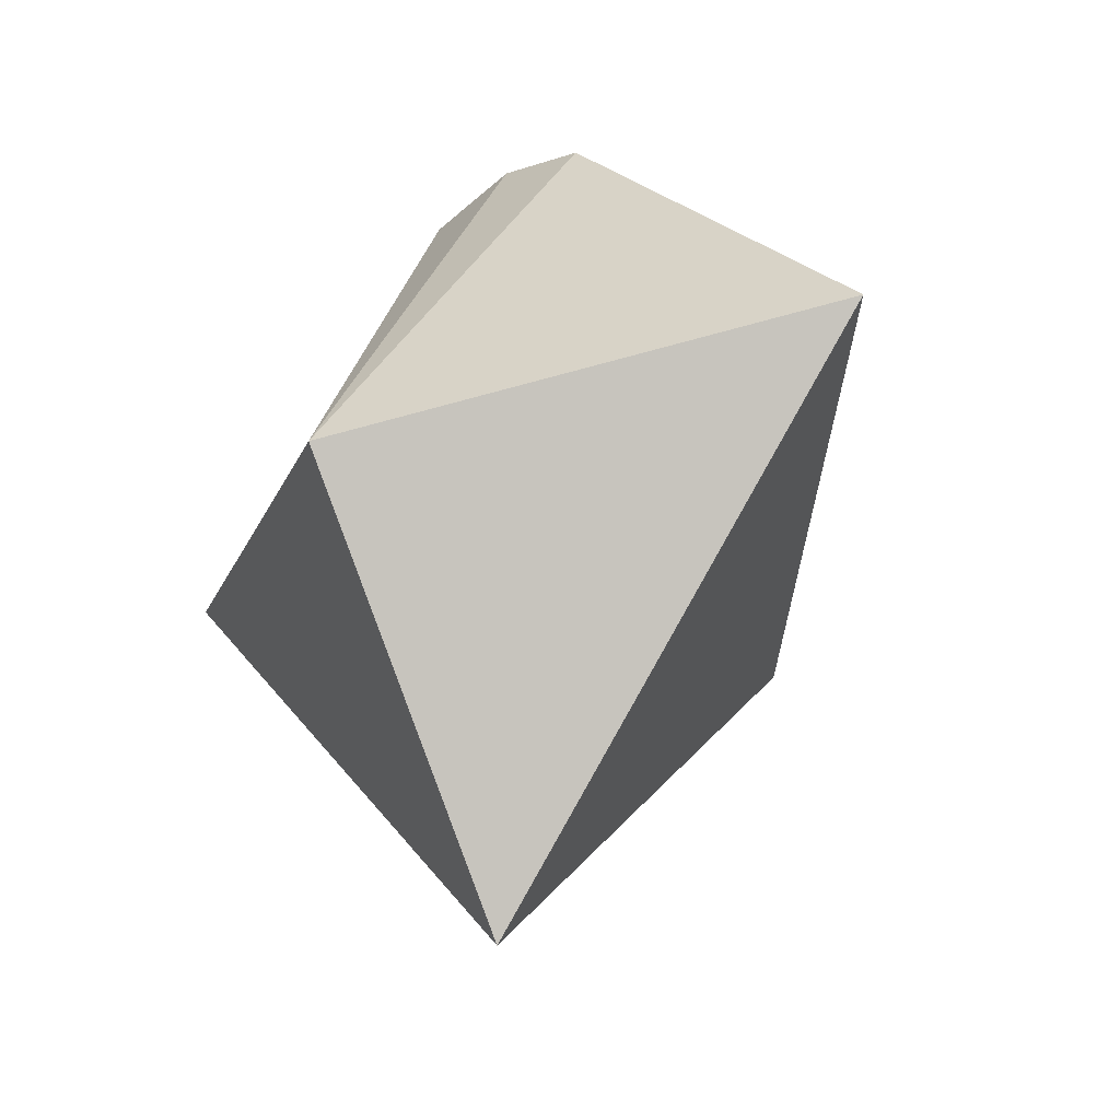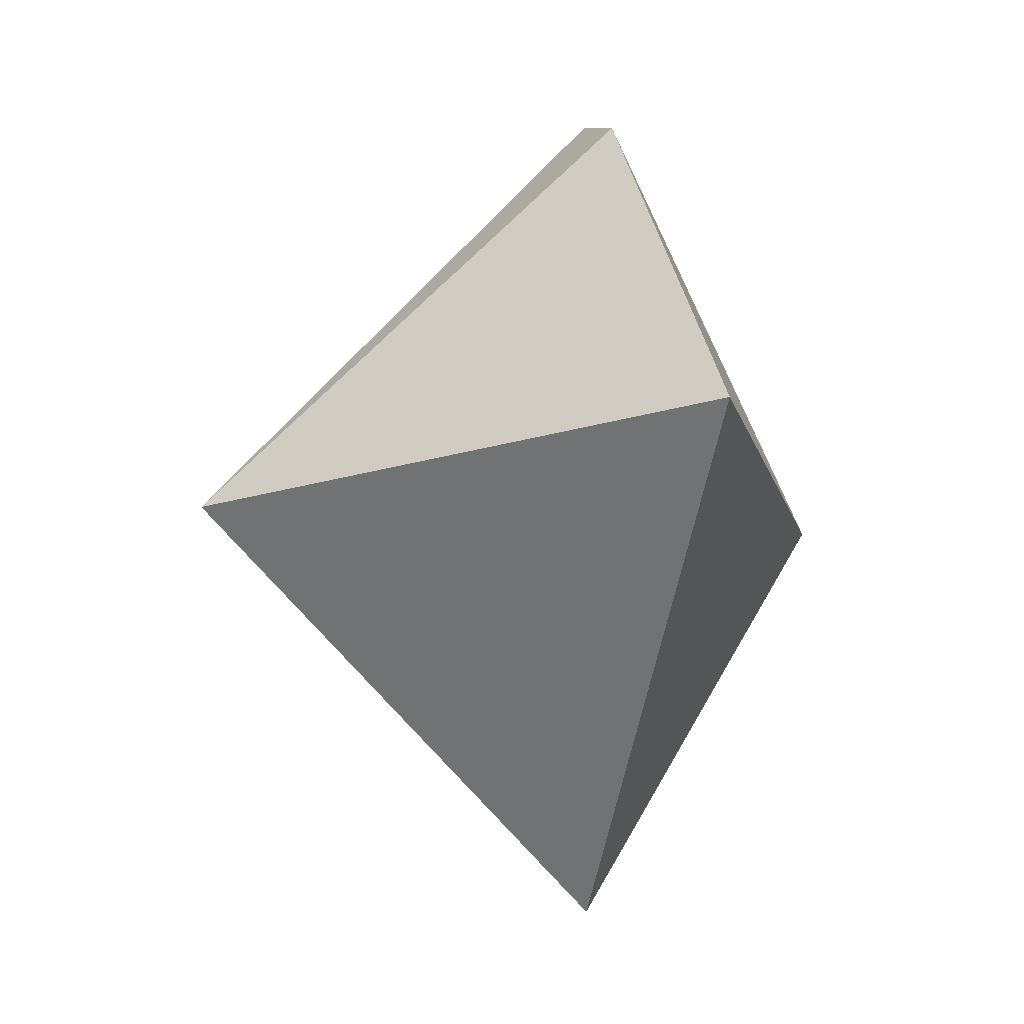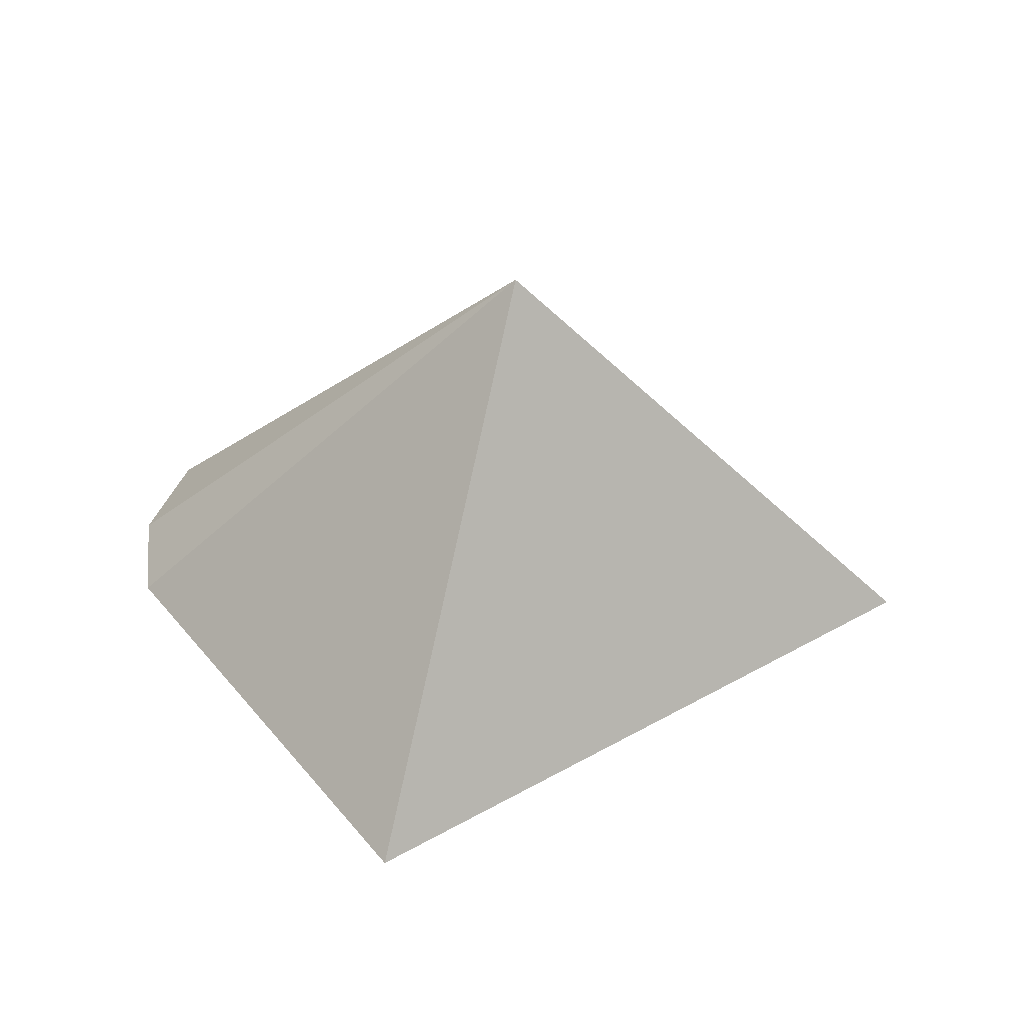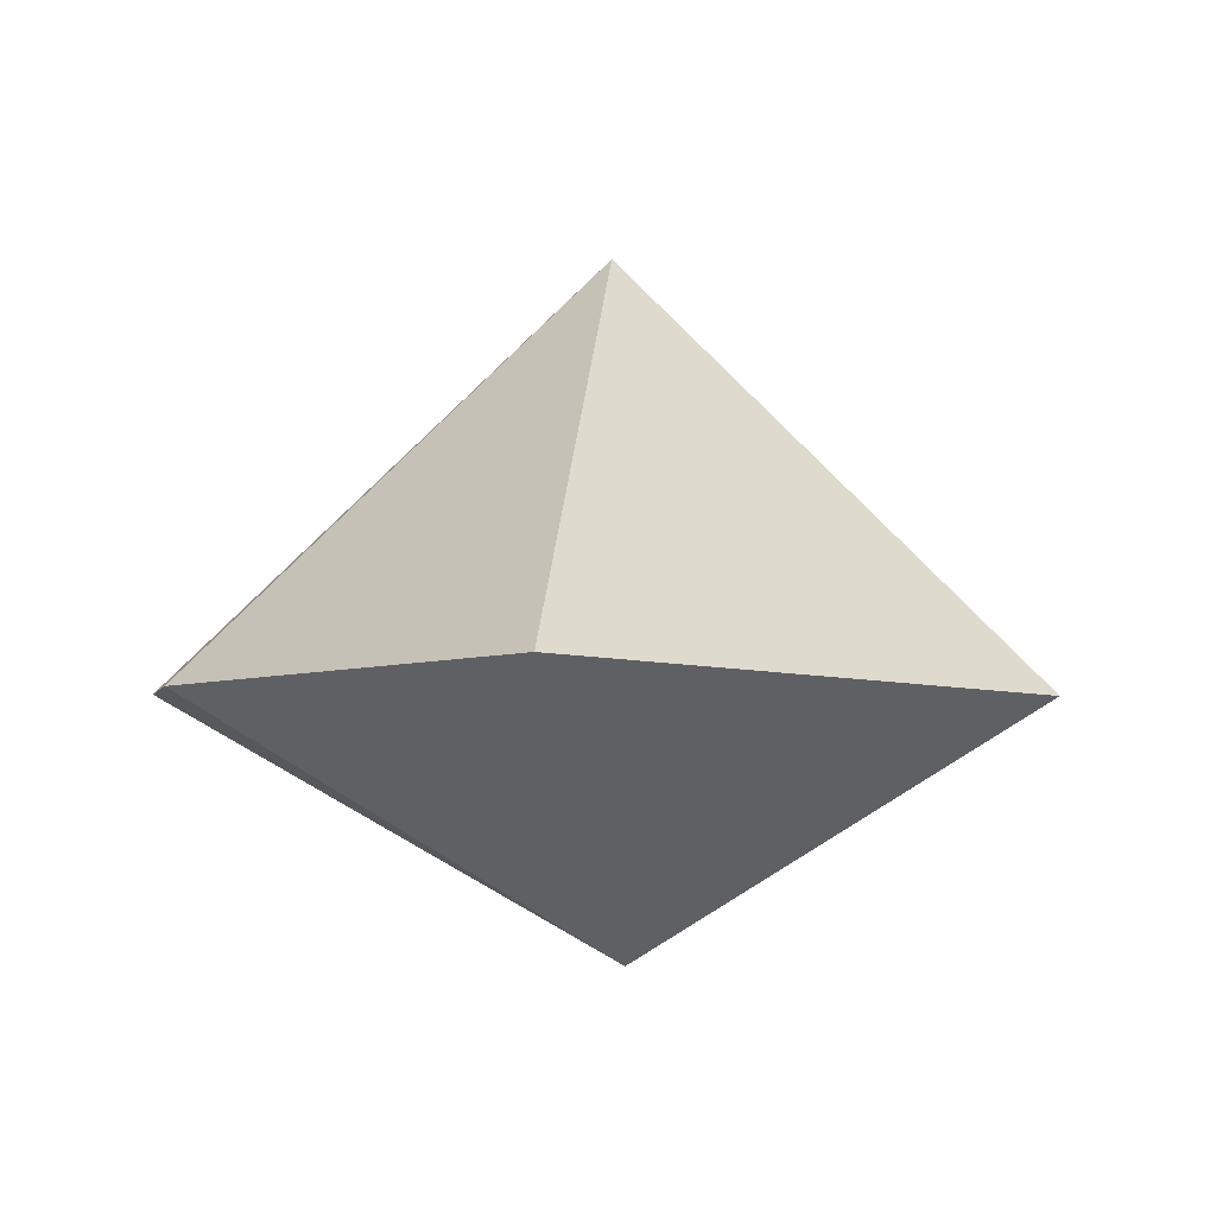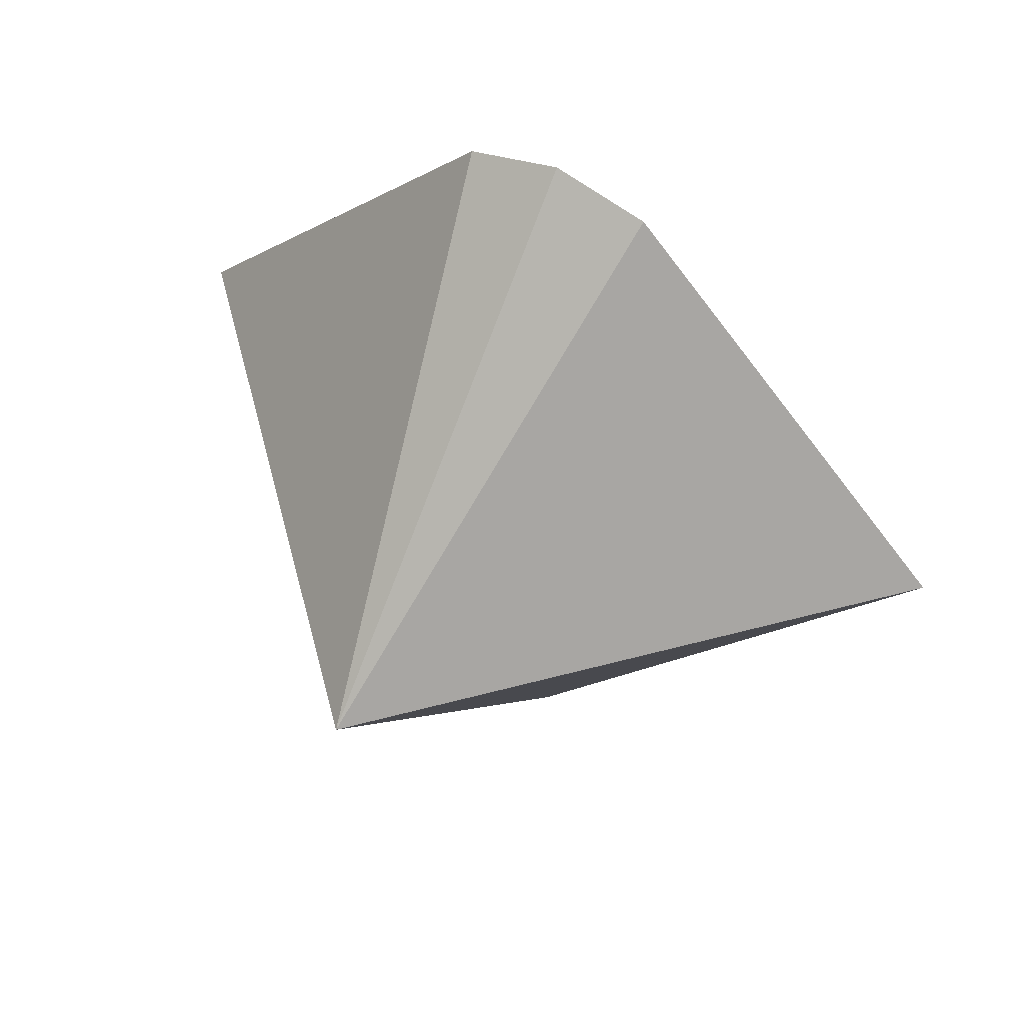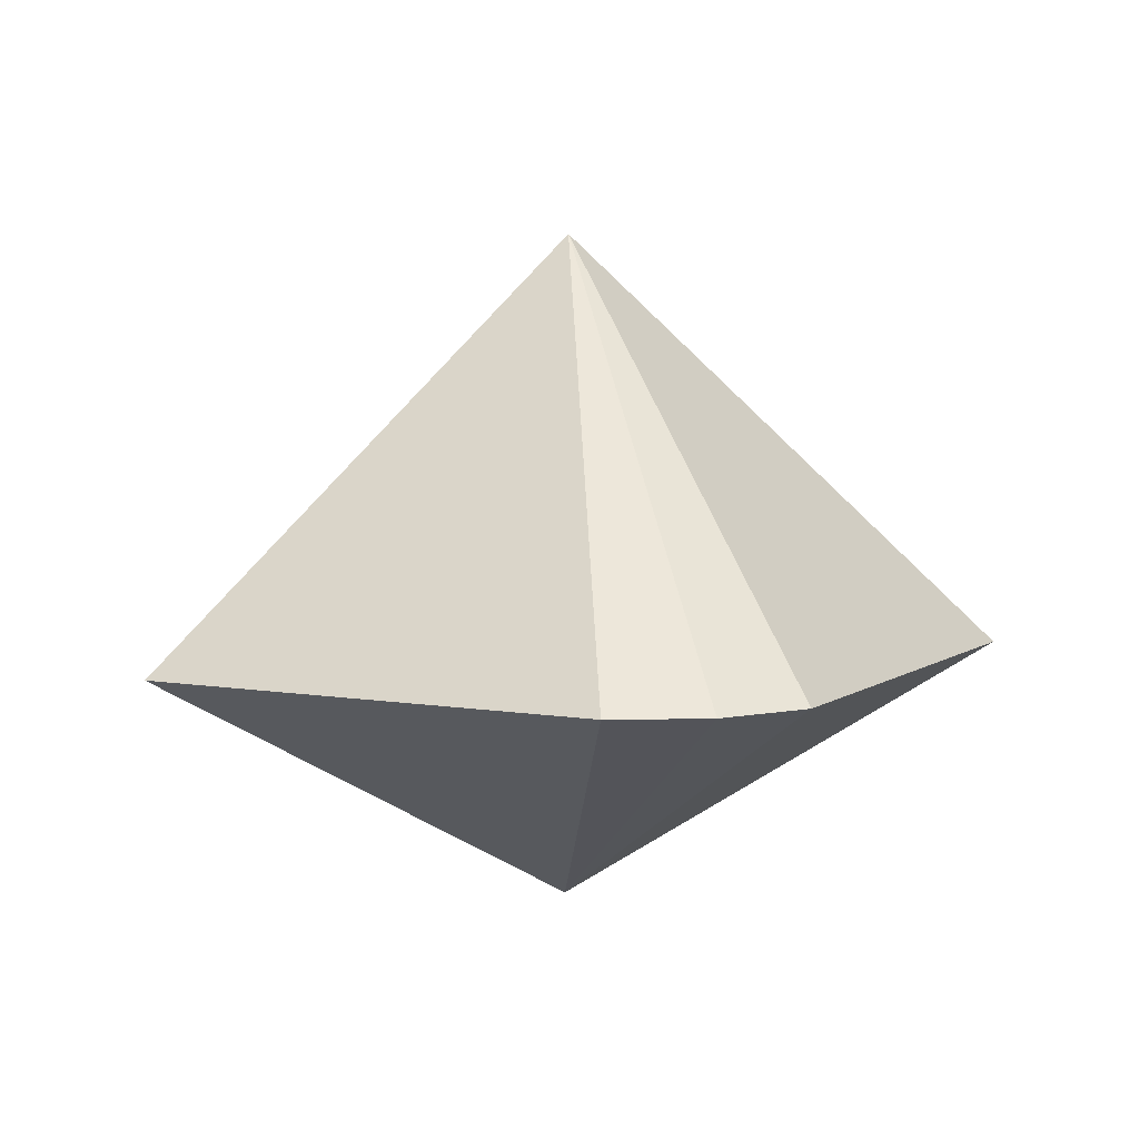
<metadata>
{"format":"obj","ext":"obj","renderer":"f3d","projection":"perspective","resolution":1024,"background":"white","views":[{"elev":-29.3,"azim":42.5,"up":"+Z"},{"elev":-5.5,"azim":-106.0,"up":"+Z"},{"elev":44.9,"azim":98.2,"up":"+Y"},{"elev":-6.2,"azim":88.7,"up":"+Y"},{"elev":49.1,"azim":-148.3,"up":"+Z"},{"elev":6.5,"azim":-17.3,"up":"+Y"}]}
</metadata>
<code>
o Icosphere
v 0.1896 0.08743 0.7253
v 0.8547 0.08743 0.07229
v 0 -0.4056 -0.09122
v -0.1896 0.08743 0.7253
v 0 0.08743 -0.8917
v -0.8547 0.08743 0.07229
v 0 0.9024 -0.06731
v 0 0.08743 0.7716
f 1 3 2
f 1 8 3
f 3 5 2
f 7 8 1
f 2 5 7
f 1 2 7
f 4 6 3
f 4 3 8
f 3 6 5
f 7 4 8
f 6 7 5
f 4 7 6

</code>
